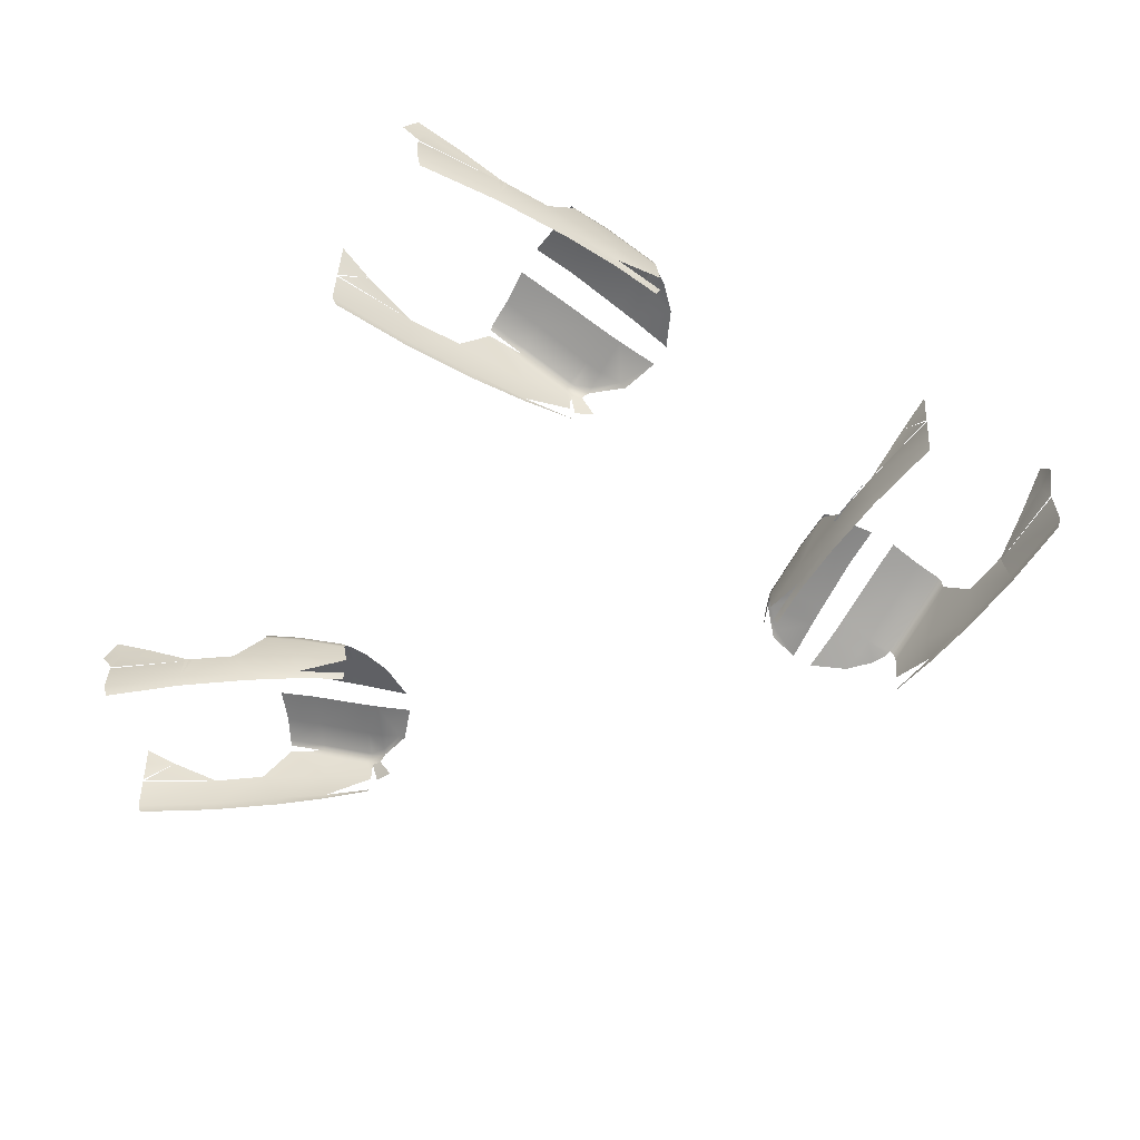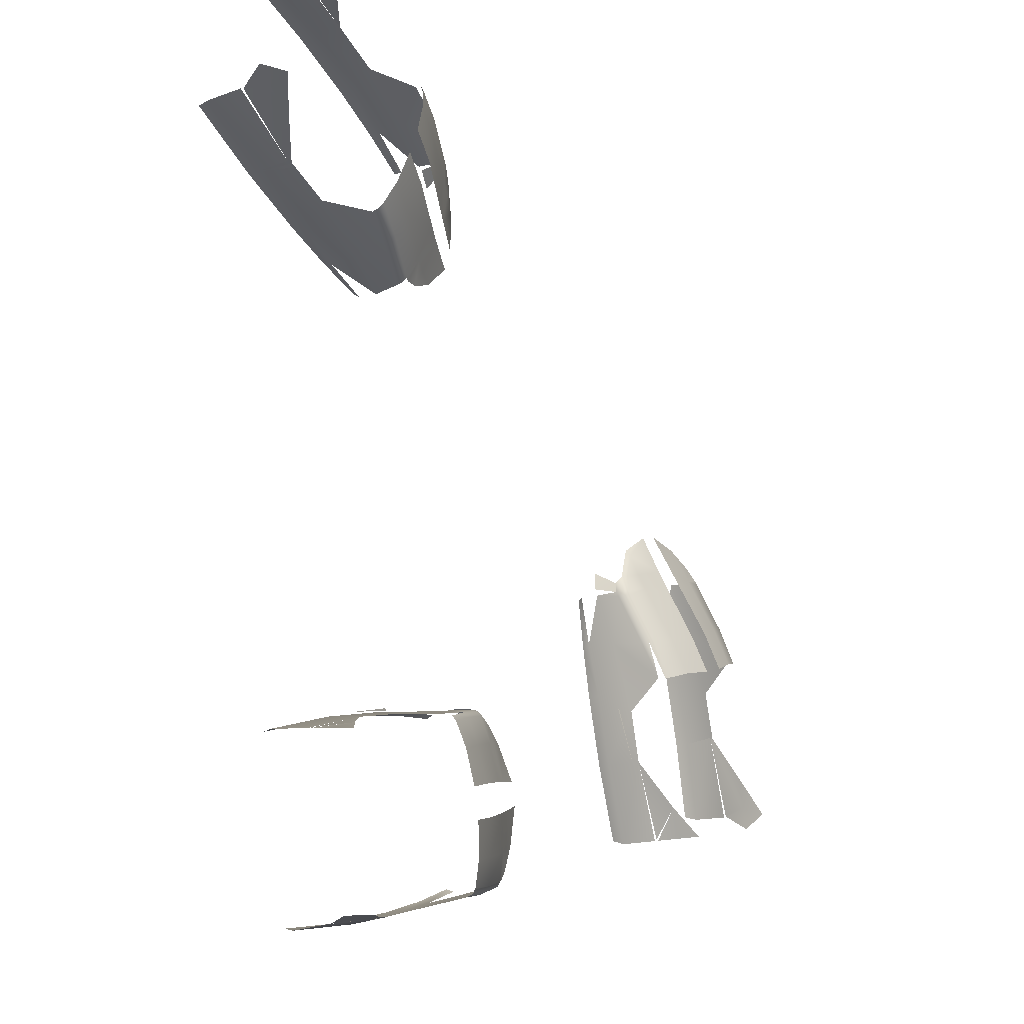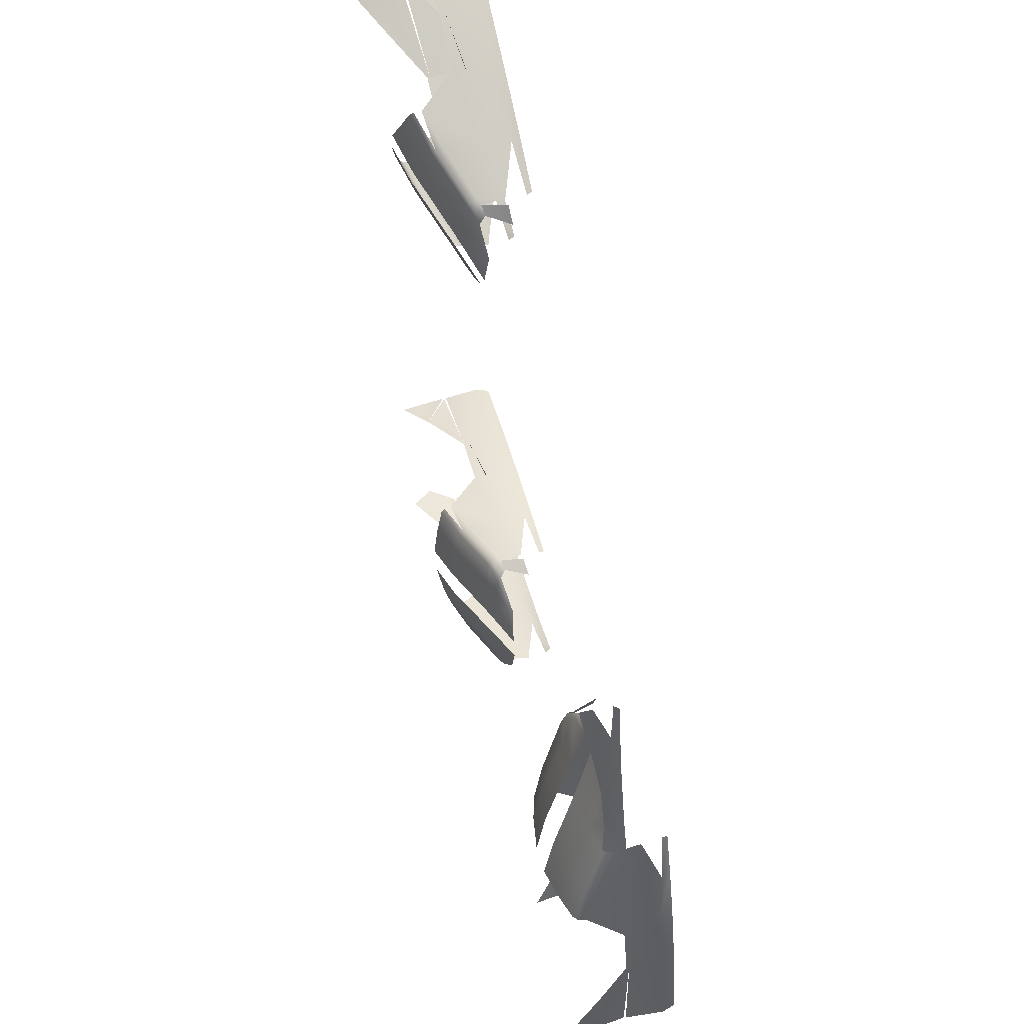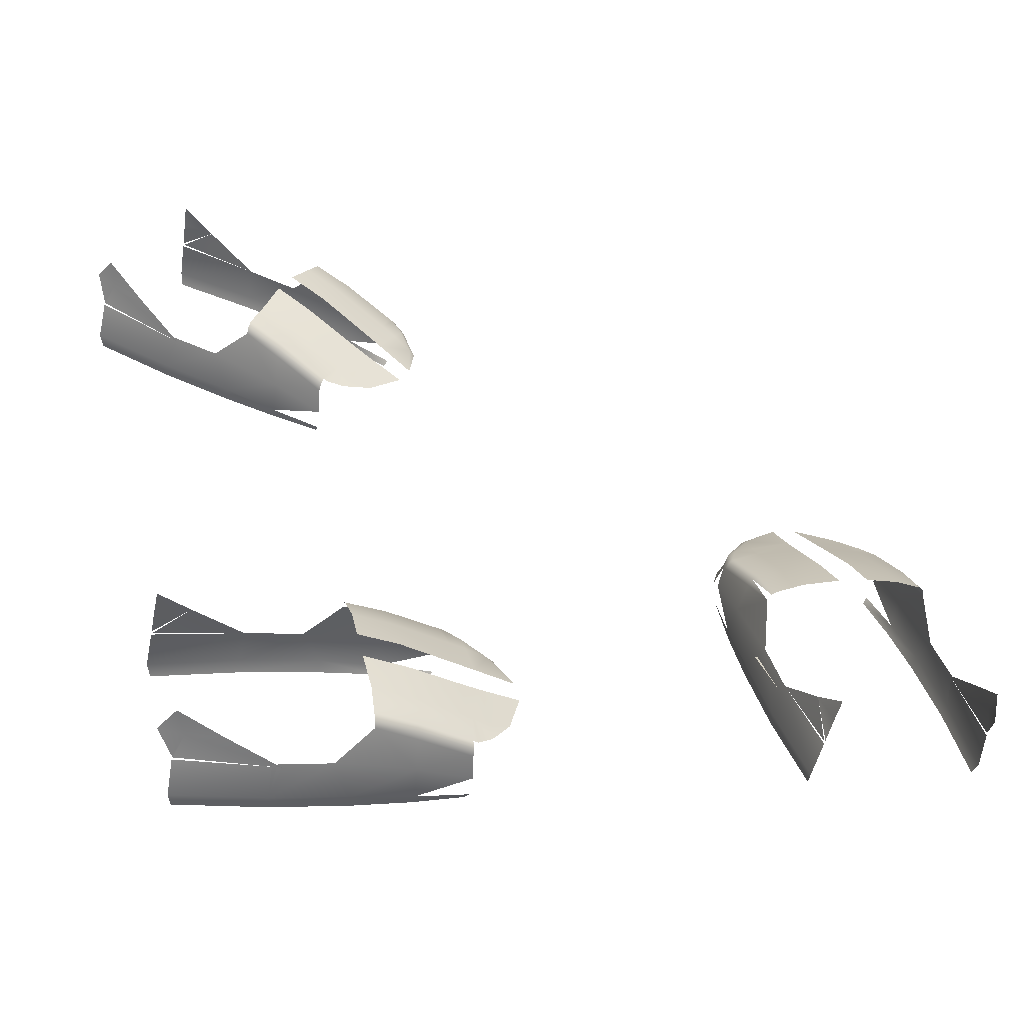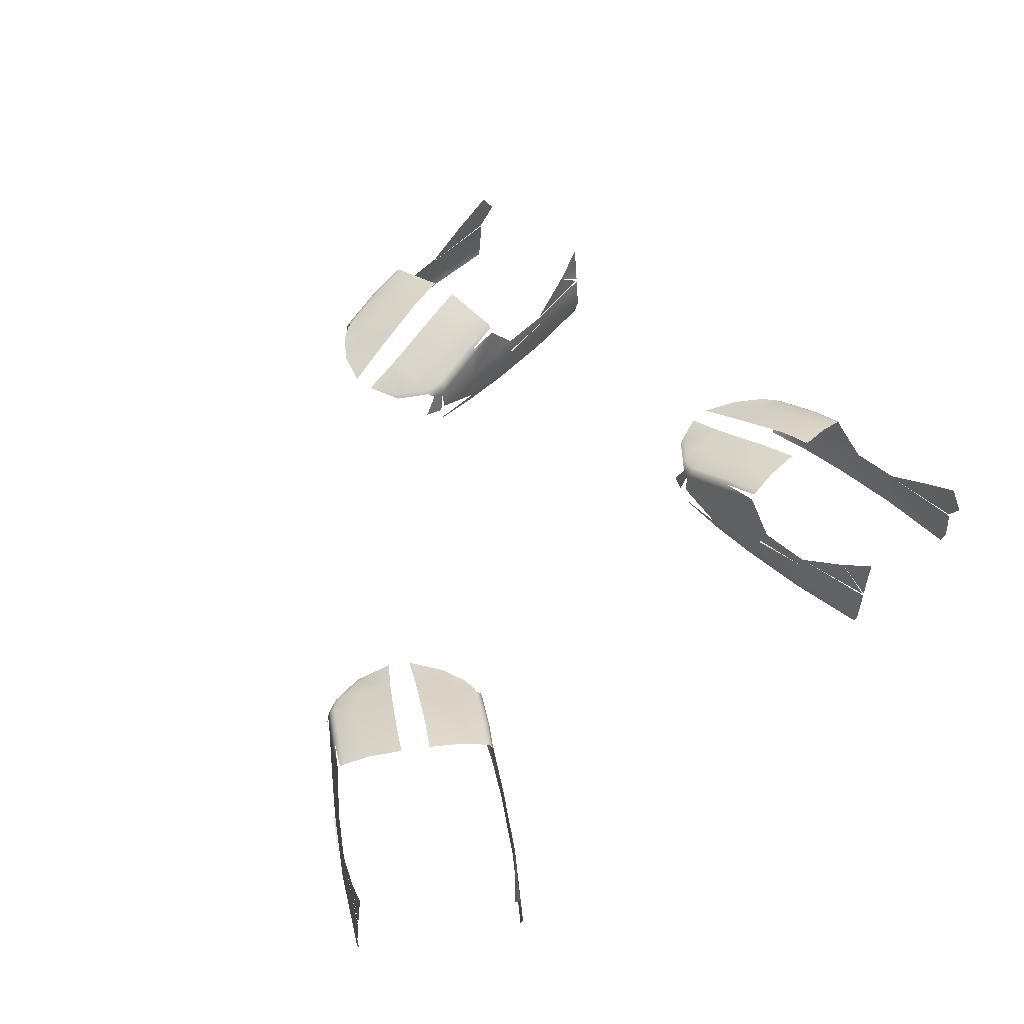
<metadata>
{"format":"obj","ext":"obj","renderer":"f3d","projection":"perspective","resolution":1024,"background":"white","views":[{"elev":-53.9,"azim":162.2,"up":"+Y"},{"elev":-15.9,"azim":122.2,"up":"+Z"},{"elev":58.9,"azim":-104.1,"up":"+Z"},{"elev":-55.3,"azim":169.8,"up":"+Z"},{"elev":49.7,"azim":56.7,"up":"+Y"}]}
</metadata>
<code>
o color1
v 50.33 0.234 11.75
v 50.35 0.3953 11.77
v 50.65 0.314 11.88
v 50.67 0.5253 11.9
v 51.1 0.373 12.07
v 50.9 0.6038 12.02
v 50.31 0.4583 11.8
v 50.19 0.4322 11.81
v 50.66 0.5737 11.92
v 50.35 0.4434 11.78
v 50.65 0.6005 11.95
v 50.33 0.47 11.81
v 50.01 0.4054 11.88
v 50.89 0.6506 12.04
v 50.88 0.6758 12.07
v 50.64 0.1216 11.86
v 50.98 0.1458 12
v 50.32 0.09989 11.76
v 51.43 0.1458 12.19
v 51.42 0.373 12.21
v 50.98 0.06362 12.01
v 51.42 0.0636 12.2
v 50.65 0.0632 11.88
v 50.33 0.06149 11.79
v 49.81 0.4001 12.05
v 50.24 0.4964 11.96
v 50.14 0.457 11.92
v 50.05 0.4943 12.14
v 50.58 0.6447 12.11
v 50.27 0.5086 11.97
v 50.49 0.6816 12.33
v 50.17 0.5456 12.19
v 50.81 0.72 12.22
v 50.73 0.7569 12.44
v 50.14 0.5334 12.18
v 51.93 0.1458 12.45
v 51.92 0.3887 12.47
v 51.91 0.4028 12.47
v 51.37 0.3532 12.19
v 51.86 0.556 12.46
v 51.91 0.7162 12.5
v 51.67 0.5535 12.35
v 51.9 0.06354 12.45
v 51.92 0.4122 12.47
v 51.98 0.5758 12.55
v 50.94 0.3429 13.31
v 50.59 0.2948 13.14
v 50.58 0.2948 13.16
v 49.87 0.3837 12.78
v 49.9 0.3953 12.79
v 49.87 0.234 12.78
v 50.21 0.5253 12.93
v 50.19 0.314 12.93
v 50.45 0.6038 13.02
v 50.63 0.373 13.13
v 49.89 0.4583 12.74
v 49.88 0.4317 12.76
v 49.81 0.4086 12.67
v 49.82 0.4322 12.64
v 49.91 0.4434 12.78
v 50.22 0.5737 12.92
v 49.92 0.47 12.75
v 50.24 0.6005 12.89
v 49.71 0.375 12.44
v 49.75 0.4054 12.46
v 49.74 0.4001 12.19
v 50.47 0.6506 13.01
v 50.48 0.6758 12.98
v 50.49 0.1458 13.1
v 50.17 0.1216 12.94
v 49.88 0.09989 12.77
v 50.95 0.373 13.28
v 50.94 0.1458 13.3
v 50.5 0.06362 13.09
v 50.94 0.0636 13.29
v 50.18 0.0632 12.93
v 49.9 0.06149 12.76
v 49.83 0.3689 12.72
v 49.87 0.457 12.54
v 49.96 0.4964 12.58
v 49.97 0.4943 12.31
v 49.99 0.5086 12.59
v 50.31 0.6447 12.73
v 50.09 0.5456 12.37
v 50.41 0.6816 12.51
v 50.54 0.72 12.82
v 50.65 0.7569 12.62
v 50.06 0.5334 12.35
v 51.47 0.4028 13.47
v 51.48 0.3887 13.47
v 51.47 0.1458 13.49
v 51.48 0.5758 13.46
v 51.28 0.5733 13.39
v 51.49 0.7162 13.45
v 51.45 0.06354 13.47
v 51.48 0.4122 13.47
v 49.75 0.2156 12.68
v 49.83 0.2259 12.78
v 49.83 0.3689 12.72
v 49.87 0.3837 12.78
v 49.21 0.234 8.144
v 49.23 0.3953 8.144
v 49.54 0.314 8.057
v 49.57 0.5253 8.068
v 50.01 0.373 7.947
v 49.82 0.6038 8.024
v 49.22 0.4583 8.196
v 49.13 0.4322 8.274
v 49.57 0.5737 8.082
v 49.24 0.4434 8.157
v 49.58 0.6005 8.115
v 49.25 0.47 8.189
v 49.02 0.4054 8.442
v 49.83 0.6506 8.039
v 49.84 0.6758 8.071
v 49.52 0.1216 8.049
v 49.88 0.1458 7.951
v 49.21 0.09989 8.155
v 50.35 0.1458 7.841
v 50.36 0.373 7.865
v 49.88 0.06362 7.963
v 50.35 0.0636 7.856
v 49.54 0.0632 8.061
v 49.23 0.06149 8.171
v 48.97 0.4001 8.7
v 49.25 0.4964 8.364
v 49.16 0.457 8.388
v 49.21 0.4943 8.628
v 49.63 0.6447 8.283
v 49.29 0.5086 8.358
v 49.68 0.6816 8.512
v 49.34 0.5456 8.595
v 49.87 0.72 8.238
v 49.94 0.7569 8.458
v 49.31 0.5334 8.603
v 50.91 0.1458 7.754
v 50.91 0.3887 7.776
v 50.9 0.4028 7.778
v 50.3 0.3532 7.874
v 50.86 0.556 7.8
v 50.92 0.7162 7.806
v 50.64 0.5535 7.83
v 50.88 0.06354 7.772
v 50.91 0.4122 7.777
v 51.01 0.5758 7.802
v 50.63 0.3429 9.034
v 50.25 0.2948 9.109
v 50.25 0.2948 9.124
v 49.45 0.3837 9.243
v 49.48 0.3953 9.236
v 49.45 0.234 9.248
v 49.81 0.5253 9.16
v 49.8 0.314 9.18
v 50.06 0.6038 9.091
v 50.27 0.373 9.077
v 49.44 0.4583 9.196
v 49.45 0.4317 9.229
v 49.34 0.4086 9.199
v 49.33 0.4322 9.163
v 49.48 0.4434 9.222
v 49.81 0.5737 9.144
v 49.47 0.47 9.189
v 49.81 0.6005 9.111
v 49.12 0.375 9.065
v 49.16 0.4054 9.057
v 49 0.4001 8.849
v 50.06 0.6506 9.073
v 50.06 0.6758 9.041
v 50.14 0.1458 9.133
v 49.78 0.1216 9.197
v 49.45 0.09989 9.236
v 50.62 0.373 9.003
v 50.62 0.1458 9.027
v 50.14 0.06362 9.121
v 50.61 0.0636 9.016
v 49.79 0.0632 9.179
v 49.46 0.06149 9.213
v 49.38 0.3689 9.222
v 49.3 0.457 9.049
v 49.4 0.4964 9.027
v 49.25 0.4943 8.807
v 49.44 0.5086 9.02
v 49.77 0.6447 8.941
v 49.38 0.5456 8.782
v 49.72 0.6816 8.711
v 50.01 0.72 8.877
v 49.98 0.7569 8.649
v 49.35 0.5334 8.788
v 51.14 0.4028 8.848
v 51.15 0.3887 8.846
v 51.16 0.1458 8.868
v 51.15 0.5758 8.831
v 50.94 0.5733 8.897
v 51.15 0.7162 8.816
v 51.13 0.06354 8.862
v 51.15 0.4122 8.845
v 49.29 0.2156 9.232
v 49.41 0.2259 9.268
v 49.38 0.3689 9.222
v 49.45 0.3837 9.243
v 46.52 0.234 10.69
v 46.52 0.3953 10.67
v 46.42 0.314 10.36
v 46.43 0.5253 10.33
v 46.28 0.373 9.896
v 46.37 0.6038 10.08
v 46.58 0.4583 10.68
v 46.66 0.4322 10.76
v 46.44 0.5737 10.33
v 46.54 0.4434 10.66
v 46.47 0.6005 10.32
v 46.57 0.47 10.65
v 46.83 0.4054 10.86
v 46.38 0.6506 10.07
v 46.41 0.6758 10.06
v 46.41 0.1216 10.38
v 46.29 0.1458 10.03
v 46.54 0.09989 10.69
v 46.16 0.1458 9.563
v 46.18 0.373 9.556
v 46.31 0.06362 10.03
v 46.17 0.0636 9.567
v 46.42 0.0632 10.36
v 46.55 0.06149 10.67
v 47.09 0.4001 10.9
v 46.74 0.4964 10.63
v 46.77 0.457 10.73
v 47.01 0.4943 10.66
v 46.64 0.6447 10.26
v 46.73 0.5086 10.6
v 46.86 0.6816 10.2
v 46.97 0.5456 10.53
v 46.58 0.72 10.02
v 46.8 0.7569 9.944
v 46.98 0.5334 10.56
v 46.04 0.1458 9.016
v 46.06 0.3887 9.01
v 46.06 0.4028 9.018
v 46.19 0.3532 9.611
v 46.09 0.556 9.06
v 46.09 0.7162 9.001
v 46.13 0.5535 9.274
v 46.06 0.06354 9.038
v 46.06 0.4122 9.009
v 46.08 0.5758 8.907
v 47.33 0.3429 9.223
v 47.43 0.2948 9.598
v 47.44 0.2948 9.593
v 47.61 0.3837 10.39
v 47.6 0.3953 10.36
v 47.61 0.234 10.38
v 47.5 0.5253 10.03
v 47.52 0.314 10.04
v 47.42 0.6038 9.782
v 47.4 0.373 9.577
v 47.56 0.4583 10.4
v 47.59 0.4317 10.39
v 47.57 0.4086 10.5
v 47.53 0.4322 10.51
v 47.58 0.4434 10.36
v 47.49 0.5737 10.03
v 47.55 0.47 10.37
v 47.46 0.6005 10.03
v 47.45 0.375 10.72
v 47.44 0.4054 10.68
v 47.24 0.4001 10.86
v 47.4 0.6506 9.782
v 47.37 0.6758 9.788
v 47.46 0.1458 9.698
v 47.54 0.1216 10.06
v 47.6 0.09989 10.38
v 47.3 0.373 9.234
v 47.32 0.1458 9.227
v 47.45 0.06362 9.703
v 47.31 0.0636 9.239
v 47.52 0.0632 10.05
v 47.58 0.06149 10.37
v 47.59 0.3689 10.46
v 47.42 0.457 10.54
v 47.39 0.4964 10.44
v 47.18 0.4943 10.61
v 47.39 0.5086 10.41
v 47.29 0.6447 10.08
v 47.15 0.5456 10.48
v 47.06 0.6816 10.14
v 47.21 0.72 9.842
v 46.98 0.7569 9.89
v 47.16 0.5334 10.51
v 47.12 0.4028 8.716
v 47.11 0.3887 8.707
v 47.14 0.1458 8.701
v 47.1 0.5758 8.711
v 47.18 0.5733 8.915
v 47.08 0.7162 8.716
v 47.13 0.06354 8.73
v 47.11 0.4122 8.708
v 47.61 0.2156 10.54
v 47.63 0.2259 10.42
v 47.59 0.3689 10.46
v 47.61 0.3837 10.39
f 4 3 2
f 2 3 1
f 4 6 3
f 3 6 5
f 2 10 4
f 4 10 9
f 10 12 9
f 9 12 11
f 4 9 6
f 6 9 14
f 9 11 14
f 14 11 15
f 5 17 3
f 3 17 16
f 3 16 1
f 17 5 19
f 19 5 20
f 21 17 22
f 22 17 19
f 16 17 23
f 23 17 21
f 18 16 24
f 24 16 23
f 7 8 26
f 26 8 27
f 25 28 13
f 13 28 27
f 12 30 11
f 11 30 29
f 30 32 29
f 29 32 31
f 11 29 15
f 15 29 33
f 29 31 33
f 33 31 34
f 27 8 13
f 27 28 26
f 26 28 35
f 26 35 30
f 30 35 32
f 7 26 12
f 12 26 30
f 19 39 36
f 39 37 36
f 40 42 41
f 22 19 43
f 43 19 36
f 44 38 40
f 38 39 40
f 39 42 40
f 44 40 45
f 40 41 45
f 48 46 47
f 49 51 50
f 51 53 50
f 50 53 52
f 52 53 54
f 54 53 55
f 59 58 56
f 56 58 57
f 50 52 60
f 60 52 61
f 60 61 62
f 62 61 63
f 59 65 58
f 58 65 64
f 65 66 64
f 52 54 61
f 61 67 63
f 63 67 68
f 70 69 53
f 53 69 55
f 51 70 53
f 69 73 55
f 55 73 72
f 74 75 69
f 69 75 73
f 70 76 69
f 69 76 74
f 71 77 70
f 70 77 76
f 57 60 56
f 56 60 62
f 49 50 57
f 57 50 60
f 58 78 57
f 57 78 49
f 56 80 59
f 59 80 79
f 79 81 65
f 65 81 66
f 83 82 63
f 63 82 62
f 82 83 84
f 84 83 85
f 86 83 68
f 68 83 63
f 83 86 85
f 85 86 87
f 79 65 59
f 79 80 81
f 81 80 88
f 80 82 88
f 88 82 84
f 82 80 62
f 62 80 56
f 73 91 72
f 91 90 72
f 92 94 93
f 75 95 73
f 73 95 91
f 72 89 93
f 92 93 96
f 104 103 102
f 102 103 101
f 104 106 103
f 103 106 105
f 102 110 104
f 104 110 109
f 110 112 109
f 109 112 111
f 104 109 106
f 106 109 114
f 109 111 114
f 114 111 115
f 105 117 103
f 103 117 116
f 103 116 101
f 117 105 119
f 119 105 120
f 121 117 122
f 122 117 119
f 116 117 123
f 123 117 121
f 118 116 124
f 124 116 123
f 107 108 126
f 126 108 127
f 125 128 113
f 113 128 127
f 112 130 111
f 111 130 129
f 130 132 129
f 129 132 131
f 111 129 115
f 115 129 133
f 129 131 133
f 133 131 134
f 127 108 113
f 127 128 126
f 126 128 135
f 126 135 130
f 130 135 132
f 107 126 112
f 112 126 130
f 119 139 136
f 139 137 136
f 140 142 141
f 122 119 143
f 143 119 136
f 144 138 140
f 138 139 140
f 139 142 140
f 144 140 145
f 140 141 145
f 148 146 147
f 149 151 150
f 151 153 150
f 150 153 152
f 152 153 154
f 154 153 155
f 159 158 156
f 156 158 157
f 150 152 160
f 160 152 161
f 160 161 162
f 162 161 163
f 159 165 158
f 158 165 164
f 165 166 164
f 152 154 161
f 161 167 163
f 163 167 168
f 170 169 153
f 153 169 155
f 151 170 153
f 169 173 155
f 155 173 172
f 174 175 169
f 169 175 173
f 170 176 169
f 169 176 174
f 171 177 170
f 170 177 176
f 157 160 156
f 156 160 162
f 149 150 157
f 157 150 160
f 158 178 157
f 157 178 149
f 156 180 159
f 159 180 179
f 179 181 165
f 165 181 166
f 183 182 163
f 163 182 162
f 182 183 184
f 184 183 185
f 186 183 168
f 168 183 163
f 183 186 185
f 185 186 187
f 179 165 159
f 179 180 181
f 181 180 188
f 180 182 188
f 188 182 184
f 182 180 162
f 162 180 156
f 173 191 172
f 191 190 172
f 192 194 193
f 175 195 173
f 173 195 191
f 172 189 193
f 192 193 196
f 204 203 202
f 202 203 201
f 204 206 203
f 203 206 205
f 202 210 204
f 204 210 209
f 210 212 209
f 209 212 211
f 204 209 206
f 206 209 214
f 209 211 214
f 214 211 215
f 205 217 203
f 203 217 216
f 203 216 201
f 217 205 219
f 219 205 220
f 221 217 222
f 222 217 219
f 216 217 223
f 223 217 221
f 218 216 224
f 224 216 223
f 207 208 226
f 226 208 227
f 225 228 213
f 213 228 227
f 212 230 211
f 211 230 229
f 230 232 229
f 229 232 231
f 211 229 215
f 215 229 233
f 229 231 233
f 233 231 234
f 227 208 213
f 227 228 226
f 226 228 235
f 226 235 230
f 230 235 232
f 207 226 212
f 212 226 230
f 219 239 236
f 239 237 236
f 240 242 241
f 222 219 243
f 243 219 236
f 244 238 240
f 238 239 240
f 239 242 240
f 244 240 245
f 240 241 245
f 248 246 247
f 249 251 250
f 251 253 250
f 250 253 252
f 252 253 254
f 254 253 255
f 259 258 256
f 256 258 257
f 250 252 260
f 260 252 261
f 260 261 262
f 262 261 263
f 259 265 258
f 258 265 264
f 265 266 264
f 252 254 261
f 261 267 263
f 263 267 268
f 270 269 253
f 253 269 255
f 251 270 253
f 269 273 255
f 255 273 272
f 274 275 269
f 269 275 273
f 270 276 269
f 269 276 274
f 271 277 270
f 270 277 276
f 257 260 256
f 256 260 262
f 249 250 257
f 257 250 260
f 258 278 257
f 257 278 249
f 256 280 259
f 259 280 279
f 279 281 265
f 265 281 266
f 283 282 263
f 263 282 262
f 282 283 284
f 284 283 285
f 286 283 268
f 268 283 263
f 283 286 285
f 285 286 287
f 279 265 259
f 279 280 281
f 281 280 288
f 280 282 288
f 288 282 284
f 282 280 262
f 262 280 256
f 273 291 272
f 291 290 272
f 292 294 293
f 275 295 273
f 273 295 291
f 272 289 293
f 292 293 296
f 98 100 97
f 100 99 97
f 198 200 197
f 200 199 197
f 298 300 297
f 300 299 297

</code>
